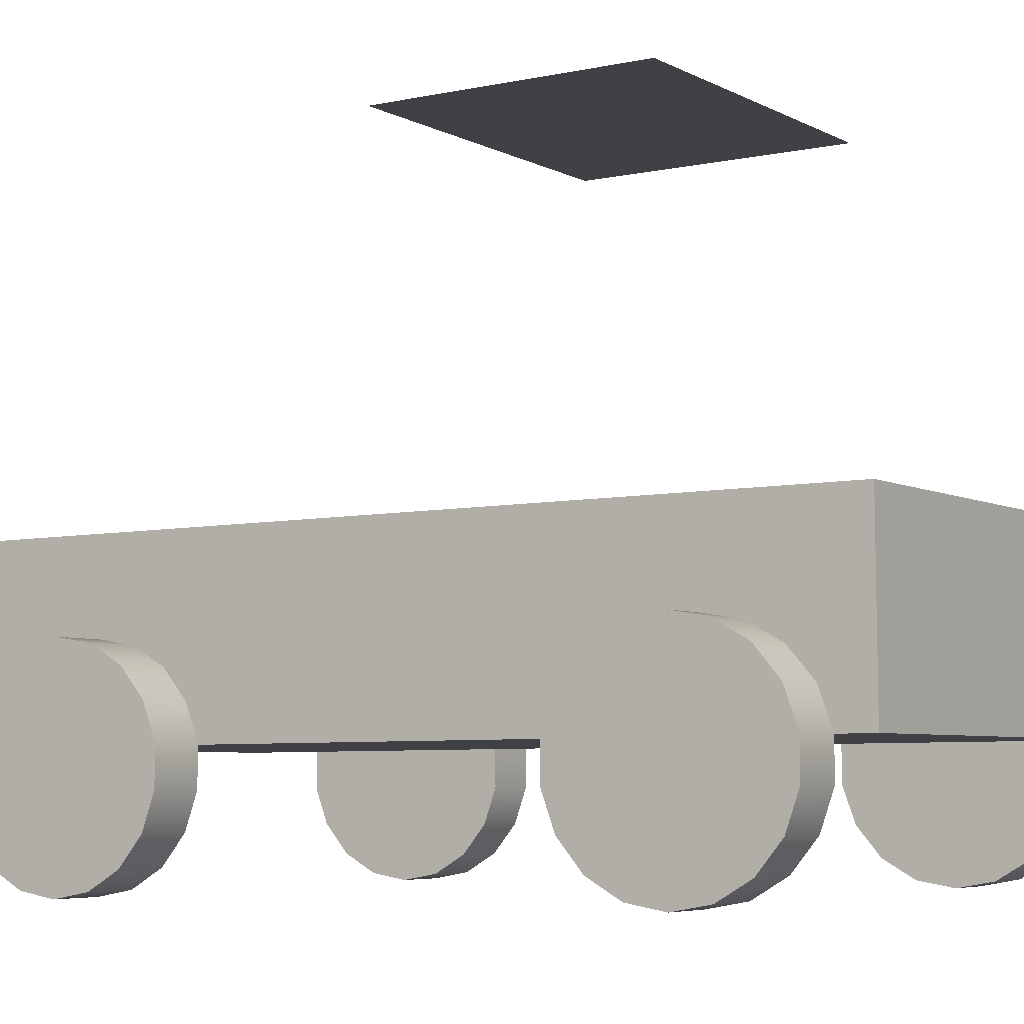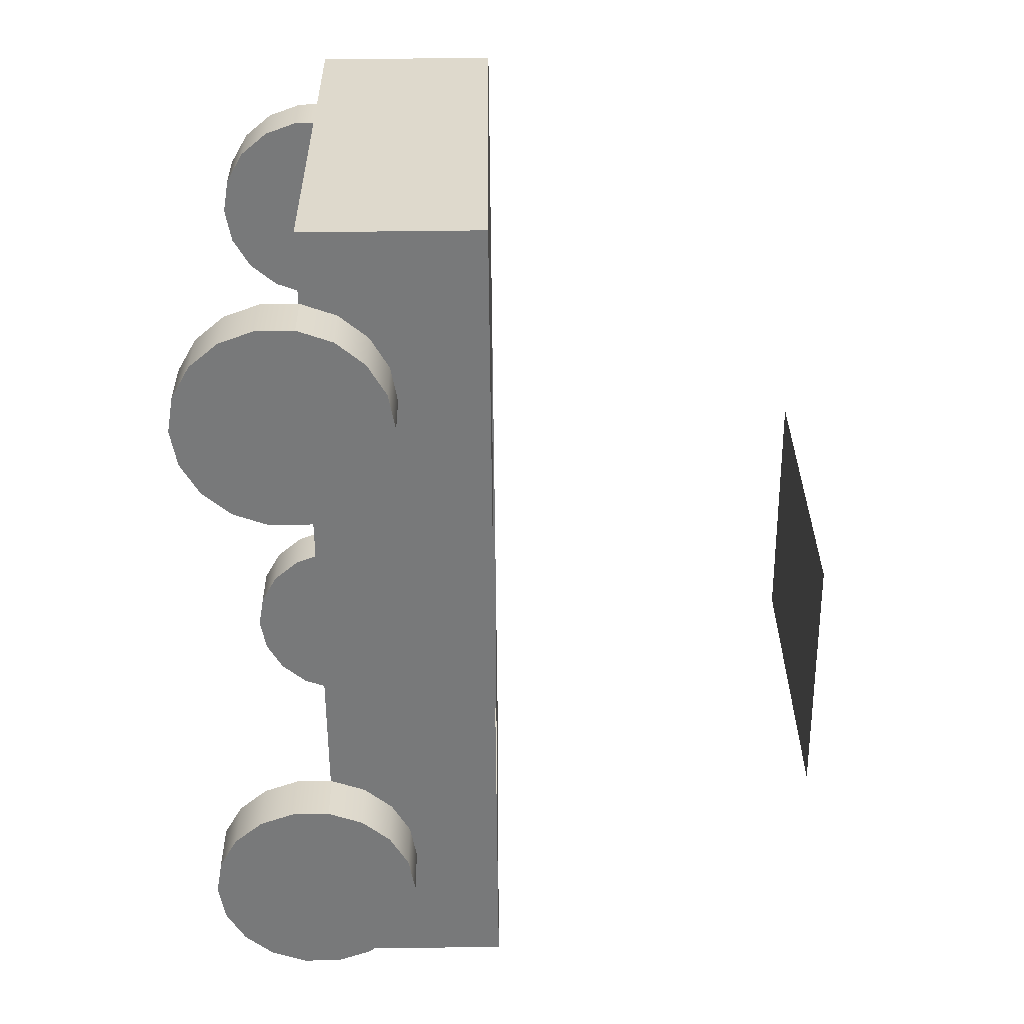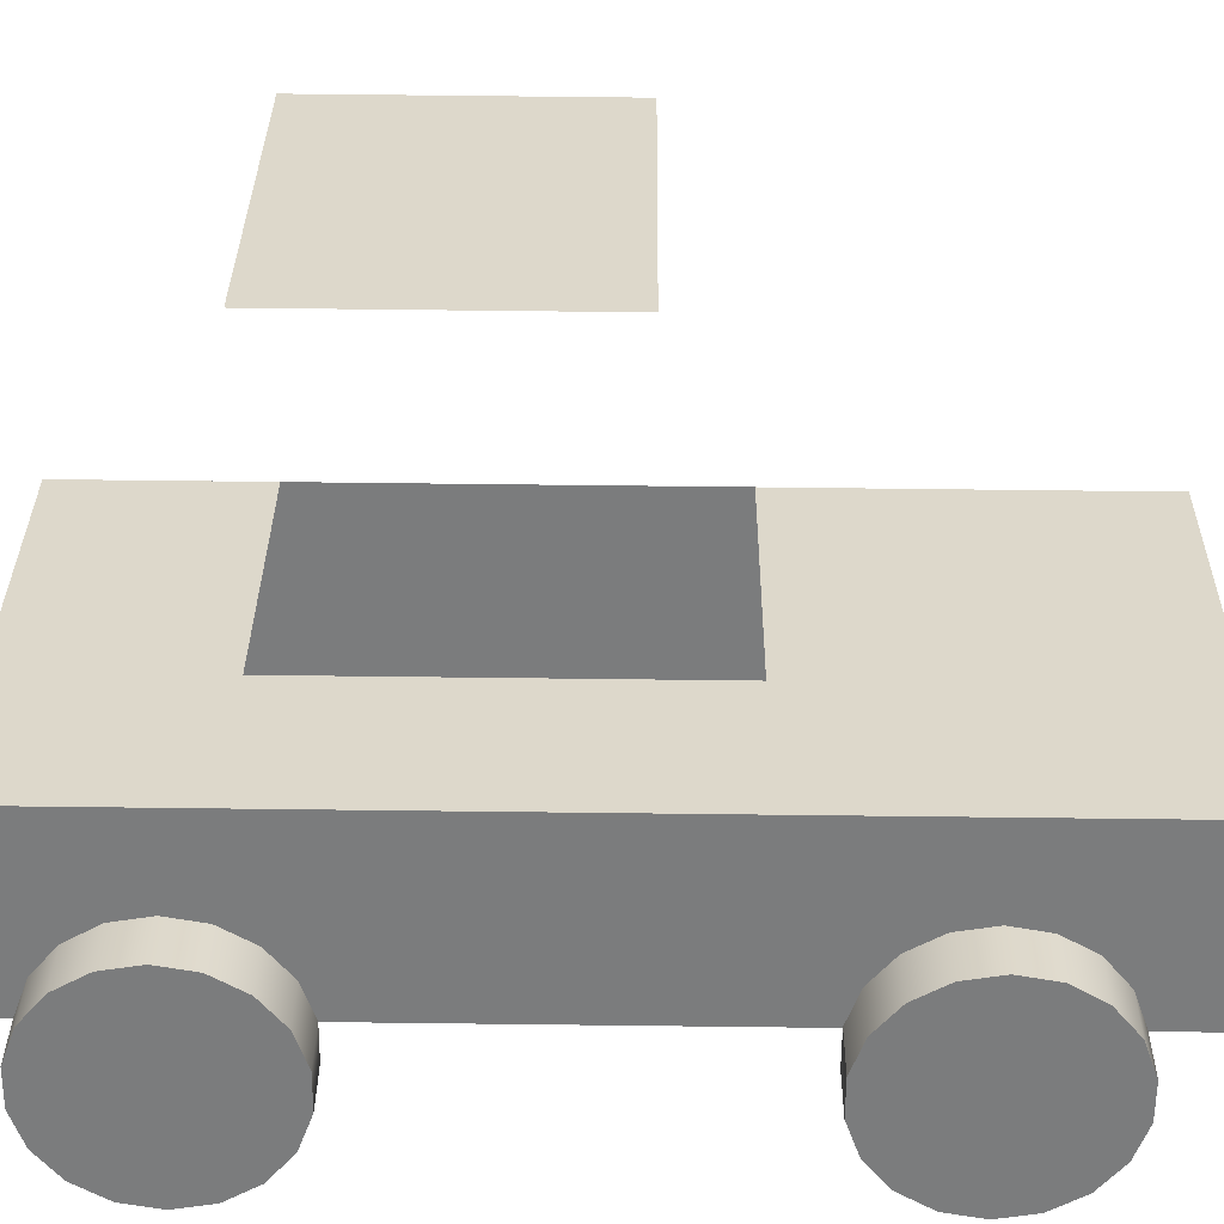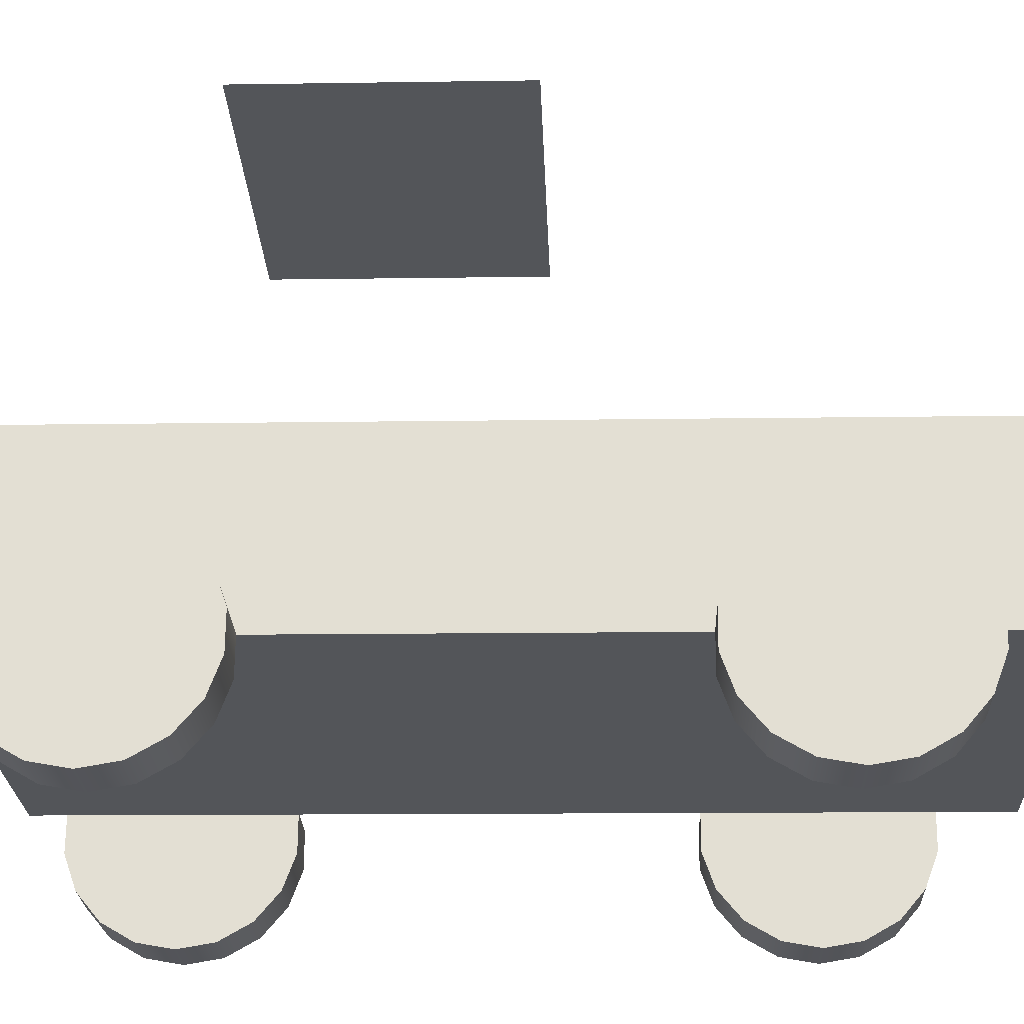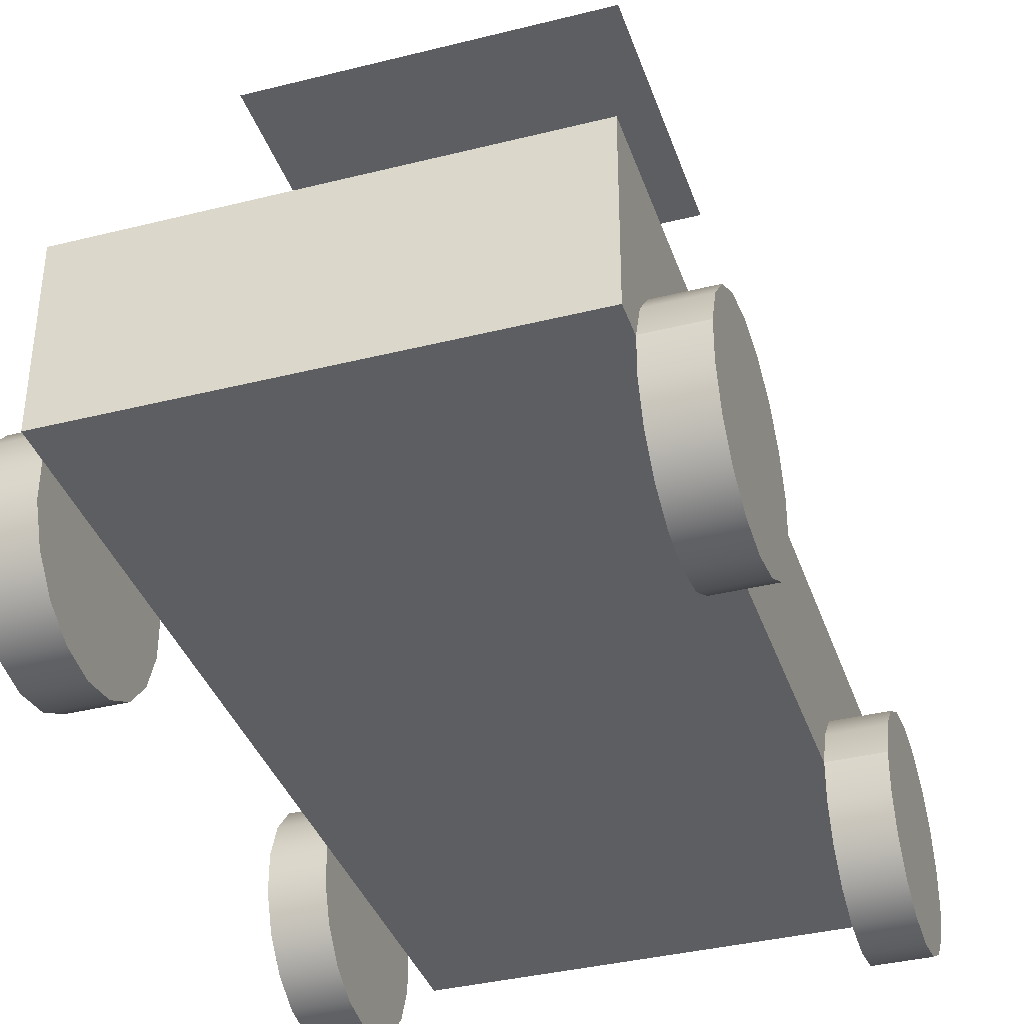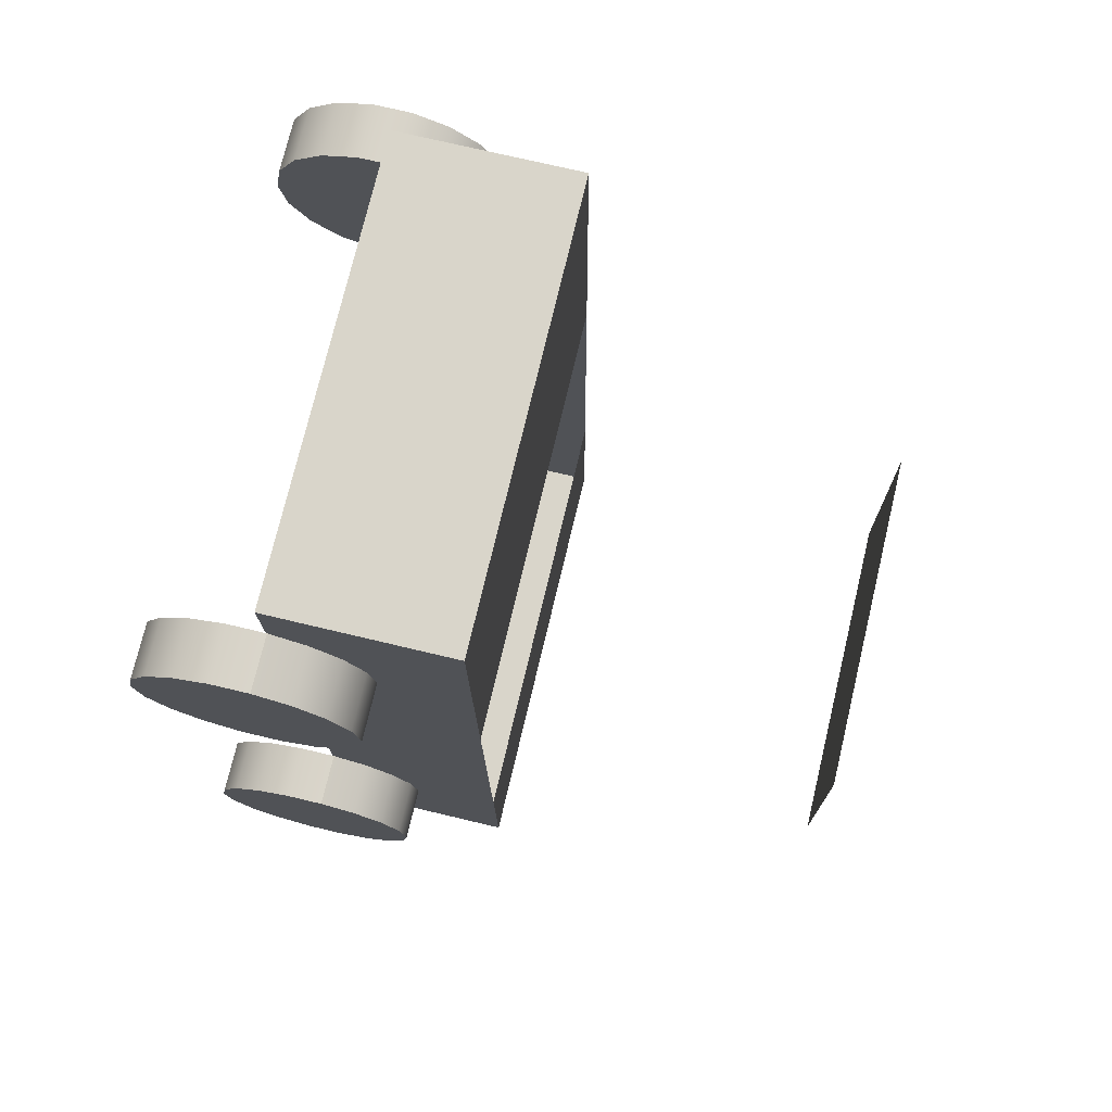
<metadata>
{"format":"obj","ext":"obj","renderer":"f3d","projection":"perspective","resolution":1024,"background":"white","views":[{"elev":-5.4,"azim":122.6,"up":"+Y"},{"elev":32.3,"azim":89.5,"up":"+Z"},{"elev":31.3,"azim":-89.5,"up":"+Y"},{"elev":-23.9,"azim":-87.9,"up":"+Y"},{"elev":-36.9,"azim":-162.0,"up":"+Y"},{"elev":74.7,"azim":103.4,"up":"+Z"}]}
</metadata>
<code>
g default
v 2.728 1.324 -3.733
v 2.728 2.32 -2.883
v 2.728 2.551 -3.275
v 2.728 2.633 -3.722
v 2.728 1.541 -2.441
v 2.728 1.97 -2.594
v 2.728 0.6602 -2.604
v 2.728 1.086 -2.445
v 2.728 0.08975 -3.294
v 2.728 0.3141 -2.899
v 2.728 0.09665 -4.19
v 2.728 0.01422 -3.743
v 2.728 0.6777 -4.872
v 2.728 0.3271 -4.582
v 2.728 1.561 -5.02
v 2.728 1.106 -5.024
v 2.728 2.333 -4.567
v 2.728 1.987 -4.862
v 2.728 2.558 -4.171
v 3.39 2.551 -3.275
v 3.39 2.633 -3.722
v 3.39 2.32 -2.883
v 3.39 1.97 -2.594
v 3.39 1.541 -2.441
v 3.39 1.086 -2.445
v 3.39 0.6602 -2.604
v 3.39 0.3141 -2.899
v 3.39 0.08975 -3.294
v 3.39 0.01422 -3.743
v 3.39 0.09665 -4.19
v 3.39 0.3271 -4.582
v 3.39 0.6777 -4.872
v 3.39 1.106 -5.024
v 3.39 1.561 -5.02
v 3.39 1.987 -4.862
v 3.39 2.333 -4.567
v 3.39 2.558 -4.171
v 3.39 1.324 -3.733
v -2.728 1.324 -3.733
v -2.728 2.333 -4.567
v -2.728 2.558 -4.171
v -2.728 2.633 -3.722
v -2.728 1.561 -5.02
v -2.728 1.987 -4.862
v -2.728 0.6777 -4.872
v -2.728 1.106 -5.024
v -2.728 0.09665 -4.19
v -2.728 0.3271 -4.582
v -2.728 0.08975 -3.294
v -2.728 0.01422 -3.743
v -2.728 0.6602 -2.604
v -2.728 0.3141 -2.899
v -2.728 1.541 -2.441
v -2.728 1.086 -2.445
v -2.728 2.32 -2.883
v -2.728 1.97 -2.594
v -2.728 2.551 -3.275
v -3.39 2.558 -4.171
v -3.39 2.633 -3.722
v -3.39 2.333 -4.567
v -3.39 1.987 -4.862
v -3.39 1.561 -5.02
v -3.39 1.106 -5.024
v -3.39 0.6777 -4.872
v -3.39 0.3271 -4.582
v -3.39 0.09665 -4.19
v -3.39 0.01422 -3.743
v -3.39 0.08975 -3.294
v -3.39 0.3141 -2.899
v -3.39 0.6602 -2.604
v -3.39 1.086 -2.445
v -3.39 1.541 -2.441
v -3.39 1.97 -2.594
v -3.39 2.32 -2.883
v -3.39 2.551 -3.275
v -3.39 1.324 -3.733
v -2.728 1.27 3.283
v -2.728 2.279 2.449
v -2.728 2.504 2.845
v -2.728 2.579 3.293
v -2.728 1.507 1.995
v -2.728 1.933 2.154
v -2.728 0.6237 2.144
v -2.728 1.052 1.992
v -2.728 0.04266 2.826
v -2.728 0.2731 2.434
v -2.728 0.03577 3.721
v -2.728 -0.03976 3.273
v -2.728 0.6062 4.412
v -2.728 0.2601 4.117
v -2.728 1.487 4.574
v -2.728 1.032 4.571
v -2.728 2.266 4.132
v -2.728 1.916 4.422
v -2.728 2.497 3.74
v -3.39 2.504 2.845
v -3.39 2.579 3.293
v -3.39 2.279 2.449
v -3.39 1.933 2.154
v -3.39 1.507 1.995
v -3.39 1.052 1.992
v -3.39 0.6237 2.144
v -3.39 0.2731 2.434
v -3.39 0.04266 2.826
v -3.39 -0.03976 3.273
v -3.39 0.03577 3.721
v -3.39 0.2601 4.117
v -3.39 0.6062 4.412
v -3.39 1.032 4.571
v -3.39 1.487 4.574
v -3.39 1.916 4.422
v -3.39 2.266 4.132
v -3.39 2.497 3.74
v -3.39 1.27 3.283
v 2.728 1.27 3.283
v 2.728 2.266 4.132
v 2.728 2.497 3.74
v 2.728 2.579 3.293
v 2.728 1.487 4.574
v 2.728 1.916 4.422
v 2.728 0.6062 4.412
v 2.728 1.032 4.571
v 2.728 0.03577 3.721
v 2.728 0.2601 4.117
v 2.728 0.04266 2.826
v 2.728 -0.03976 3.273
v 2.728 0.6237 2.144
v 2.728 0.2731 2.434
v 2.728 1.507 1.995
v 2.728 1.052 1.992
v 2.728 2.279 2.449
v 2.728 1.933 2.154
v 2.728 2.504 2.845
v 3.39 2.497 3.74
v 3.39 2.579 3.293
v 3.39 2.266 4.132
v 3.39 1.916 4.422
v 3.39 1.487 4.574
v 3.39 1.032 4.571
v 3.39 0.6062 4.412
v 3.39 0.2601 4.117
v 3.39 0.03577 3.721
v 3.39 -0.03976 3.273
v 3.39 0.04266 2.826
v 3.39 0.2731 2.434
v 3.39 0.6237 2.144
v 3.39 1.052 1.992
v 3.39 1.507 1.995
v 3.39 1.933 2.154
v 3.39 2.279 2.449
v 3.39 2.504 2.845
v 3.39 1.27 3.283
v 1.687 1.47 5.179
v 1.687 1.467 5.468
v -1.687 1.467 5.468
v -1.687 1.47 5.179
v 1.687 1.534 -3.179
v 1.687 1.499 1.342
v -1.687 1.499 1.342
v -1.687 1.534 -3.179
v 1.687 1.551 -5.444
v -1.687 1.551 -5.444
v 1.687 3.65 5.484
v 1.687 3.652 5.196
v -1.687 3.652 5.196
v -1.687 3.65 5.484
v 1.305 7.898 0.3906
v 1.305 7.923 -2.92
v -1.305 7.923 -2.92
v -1.305 7.898 0.3906
v 1.687 3.716 -3.162
v 1.687 3.734 -5.428
v -1.687 3.734 -5.428
v -1.687 3.716 -3.162
v 1.687 3.017 5.48
v -1.687 3.017 5.48
v 2.728 1.47 5.179
v 2.728 3.019 5.191
v 2.728 3.017 5.48
v 2.728 1.467 5.468
v 2.728 1.534 -3.179
v 2.728 3.083 -3.167
v 2.728 3.049 1.353
v 2.728 1.499 1.342
v 2.728 1.551 -5.444
v 2.728 3.101 -5.432
v -1.687 3.101 -5.432
v 1.687 3.101 -5.432
v -2.728 1.534 -3.179
v -2.728 3.083 -3.167
v -2.728 3.101 -5.432
v -2.728 1.551 -5.444
v -2.728 1.499 1.342
v -2.728 3.049 1.353
v -2.728 1.47 5.179
v -2.728 3.019 5.191
v 1.687 3.682 1.358
v -1.687 3.682 1.358
v 2.728 3.682 1.358
v 2.728 3.716 -3.162
v 2.111 7.923 -2.92
v 2.111 7.898 0.3906
v -2.728 3.716 -3.162
v -2.728 3.682 1.358
v -2.111 7.898 0.3906
v -2.111 7.923 -2.92
v -2.728 1.467 5.468
v -2.728 3.017 5.48
v 2.728 3.652 5.196
v 2.728 3.65 5.484
v 2.728 3.734 -5.428
v -2.728 3.734 -5.428
v -2.728 3.652 5.196
v -2.728 3.65 5.484
g group2
f 1 2 3 4
f 1 5 6 2
f 1 7 8 5
f 1 9 10 7
f 1 11 12 9
f 1 13 14 11
f 1 15 16 13
f 1 17 18 15
f 1 4 19 17
f 4 3 20 21
f 3 2 22 20
f 2 6 23 22
f 6 5 24 23
f 5 25 24
f 5 8 25
f 8 7 26 25
f 7 10 27 26
f 10 9 28 27
f 9 12 29 28
f 12 11 30 29
f 11 14 31 30
f 14 13 32 31
f 13 16 33 32
f 16 15 34 33
f 15 18 35 34
f 18 17 36 35
f 17 19 37 36
f 19 4 21 37
f 38 37 21 20
f 38 20 22 23
f 38 23 24
f 38 24 25 26
f 38 26 27 28
f 38 28 29 30
f 38 30 31 32
f 38 32 33 34
f 38 34 35 36
f 38 36 37
f 39 40 41 42
f 39 43 44 40
f 39 45 46 43
f 39 47 48 45
f 39 49 50 47
f 39 51 52 49
f 39 53 54 51
f 39 55 56 53
f 39 42 57 55
f 42 41 58 59
f 41 40 60 58
f 40 44 61 60
f 44 43 62 61
f 43 63 62
f 43 46 63
f 46 45 64 63
f 45 48 65 64
f 48 47 66 65
f 47 50 67 66
f 50 49 68 67
f 49 52 69 68
f 52 51 70 69
f 51 54 71 70
f 54 53 72 71
f 53 56 73 72
f 56 55 74 73
f 55 57 75 74
f 57 42 59 75
f 76 75 59 58
f 76 58 60 61
f 76 61 62
f 76 62 63 64
f 76 64 65 66
f 76 66 67 68
f 76 68 69 70
f 76 70 71 72
f 76 72 73 74
f 76 74 75
f 77 78 79 80
f 77 81 82 78
f 77 83 84 81
f 77 85 86 83
f 77 87 88 85
f 77 89 90 87
f 77 91 92 89
f 77 93 94 91
f 77 80 95 93
f 80 79 96 97
f 79 78 98 96
f 78 82 99 98
f 82 81 100 99
f 81 101 100
f 81 84 101
f 84 83 102 101
f 83 86 103 102
f 86 85 104 103
f 85 88 105 104
f 88 87 106 105
f 87 90 107 106
f 90 89 108 107
f 89 92 109 108
f 92 91 110 109
f 91 94 111 110
f 94 93 112 111
f 93 95 113 112
f 95 80 97 113
f 114 113 97 96
f 114 96 98 99
f 114 99 100
f 114 100 101 102
f 114 102 103 104
f 114 104 105 106
f 114 106 107 108
f 114 108 109 110
f 114 110 111 112
f 114 112 113
f 115 116 117 118
f 115 119 120 116
f 115 121 122 119
f 115 123 124 121
f 115 125 126 123
f 115 127 128 125
f 115 129 130 127
f 115 131 132 129
f 115 118 133 131
f 118 117 134 135
f 117 116 136 134
f 116 120 137 136
f 120 119 138 137
f 119 139 138
f 119 122 139
f 122 121 140 139
f 121 124 141 140
f 124 123 142 141
f 123 126 143 142
f 126 125 144 143
f 125 128 145 144
f 128 127 146 145
f 127 130 147 146
f 130 129 148 147
f 129 132 149 148
f 132 131 150 149
f 131 133 151 150
f 133 118 135 151
f 152 151 135 134
f 152 134 136 137
f 152 137 138
f 152 138 139 140
f 152 140 141 142
f 152 142 143 144
f 152 144 145 146
f 152 146 147 148
f 152 148 149 150
f 152 150 151
f 153 154 155 156
f 157 158 159 160
f 161 157 160 162
f 163 164 165 166
f 167 168 169 170
f 171 172 173 174
f 154 175 176 155
f 177 178 179 180
f 181 182 183 184
f 185 186 182 181
f 162 187 188 161
f 189 190 191 192
f 193 194 190 189
f 195 196 194 193
f 197 167 170 198
f 199 200 201 202
f 174 169 168 171
f 203 204 205 206
f 158 153 156 159
f 198 165 164 197
f 184 183 178 177
f 207 208 196 195
f 166 176 175 163
f 209 210 179 178
f 200 199 183 182
f 211 200 182 186
f 172 188 187 173
f 203 212 191 190
f 204 203 190 194
f 213 204 194 196
f 199 209 178 183
f 214 213 196 208
f 177 180 154 153
f 207 195 156 155
f 181 184 158 157
f 193 189 160 159
f 185 181 157 161
f 189 192 162 160
f 210 209 164 163
f 213 214 166 165
f 202 201 168 167
f 206 205 170 169
f 200 211 172 171
f 212 203 174 173
f 180 179 175 154
f 208 207 155 176
f 192 191 187 162
f 186 185 161 188
f 199 202 167 197
f 205 204 198 170
f 203 206 169 174
f 201 200 171 168
f 184 177 153 158
f 195 193 159 156
f 204 213 165 198
f 209 199 197 164
f 214 208 176 166
f 179 210 163 175
f 211 186 188 172
f 191 212 173 187

</code>
